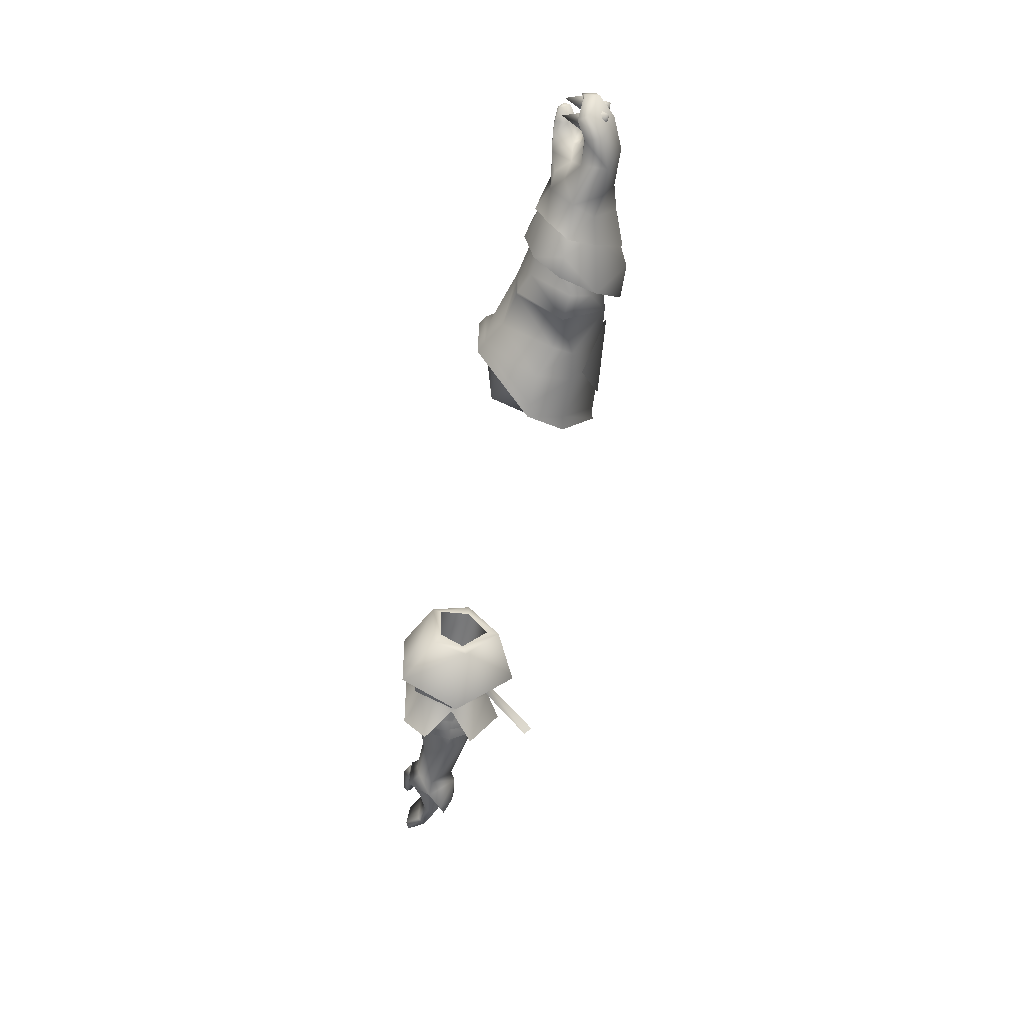
<metadata>
{"format":"obj","ext":"obj","renderer":"f3d","projection":"perspective","resolution":1024,"background":"white","views":[{"elev":-56.3,"azim":78.0,"up":"+Z"}]}
</metadata>
<code>
g mesh00
v -45.58 16 -0.9416
v -39.78 18.47 -6.616
v -34.46 16.61 -3.654
v -39.78 18.47 -6.616
v -48.43 18.95 -8.416
v -39.85 23.1 -6.659
v -48.49 23.11 -8.113
v -45.26 27.53 -2.18
v -50.8 17.75 -12.24
v -45.39 22.3 -9.138
v -45.13 15.74 -6.591
v -45.17 22.68 4.514
v -44.66 15.12 2.397
v -39.65 14.7 2.327
v -50.33 33.06 -2.47
v -45.12 29.82 -2.039
v -50.7 27.33 -11.49
v -45.39 22.3 -9.138
v -50.33 33.06 -2.47
v -50.48 27.51 6.779
v -45.12 29.82 -2.039
v -45.17 22.68 4.514
v -40.09 22.67 5.067
v -39.65 14.7 2.327
v -39.78 18.47 -6.616
v -45.58 16 -0.9416
v -48.43 18.95 -8.416
v -49.09 19.05 -8.409
v -48.49 23.11 -8.113
v -49.16 23.14 -8.1
v -45.26 27.53 -2.18
v -49.28 27.25 -5.32
v -49.35 28.53 -2.346
v -45.17 22.68 4.514
v -50.3 17.78 6.953
v -44.66 15.12 2.397
v -49.97 12.88 3.878
v -45.13 15.74 -6.591
v -50.53 13.19 -8.598
v -50.8 17.75 -12.24
v -45.58 16 -0.9416
v -35.3 17.58 1.669
v -49.35 28.53 -2.346
v -49.41 27.49 0.04548
v -45.26 27.53 -2.18
v -49.13 22.18 2.832
v -41.35 21.3 3.212
v -45.58 16 -0.9416
v -35.3 17.58 1.669
f 1 2 3
f 4 5 6
f 6 5 7
f 6 7 8
f 9 10 11
f 12 13 14
f 15 16 17
f 17 16 18
f 19 20 21
f 21 20 22
f 21 22 23
f 23 22 24
f 25 26 27
f 27 26 28
f 27 28 29
f 29 28 30
f 29 30 31
f 31 30 32
f 31 32 33
f 34 35 36
f 36 35 37
f 36 37 38
f 38 37 39
f 38 39 40
f 41 3 42
f 43 44 45
f 45 44 46
f 45 46 47
f 47 46 48
f 47 48 49
v -71.33 22.87 2.182
v -73.42 18.06 3.888
v -71.55 18.62 -0.009996
v -68.39 19.42 -4.405
v -71.13 17.64 -4.755
v -71.26 22.3 -7.183
v -74.19 26.06 4.061
v -74.65 27.52 0.8902
v -77.64 26.9 2.569
v -79.05 27.49 -1.124
v -71.26 22.3 -7.183
v -74.51 25.31 -7.235
v -70.58 27.57 -1.88
v -74.7 27.79 -3.924
v -74.67 28.17 -1.516
v -71.66 26.92 -2.171
v -71.97 22.36 -6.722
v -77.58 24.49 -5.654
v -77.58 24.49 -5.654
v -79.03 26.43 -0.4633
v -71.66 26.92 -2.171
v -78.36 25.3 3.853
v -71.33 22.87 2.182
v -74.14 22.84 5.485
v -68.31 22.21 -6.357
v -71.26 22.3 -7.183
v -70.58 27.57 -1.88
v -68.31 22.21 -6.357
v -68.39 19.42 -4.405
v -74.19 26.06 4.061
v -71.33 22.87 2.182
v -70.48 22.88 3.732
v -71.55 18.62 -0.009996
v -70.6 17.93 1.506
v -73.42 18.06 3.888
v -71.33 22.87 2.182
v -74.14 22.84 5.485
v -77.76 26.6 -4.967
v -74.65 27.52 0.8902
v -74.19 26.06 4.061
v -70.48 22.88 3.732
v -70.6 17.93 1.506
v -71.55 18.62 -0.009996
v -70.87 17.78 -1.624
v -71.78 18.48 -4.08
v -71.13 17.64 -4.755
v -71.97 22.36 -6.722
v -71.26 22.3 -7.183
v -74.51 25.31 -7.235
v -73.42 18.06 3.888
v -77.33 18.14 3.131
v -71.55 18.62 -0.009996
v -75.77 21.43 -0.2809
v -71.78 18.48 -4.08
v -72.76 20.43 -5.913
v -71.97 22.36 -6.722
v -77.27 22.46 -5.365
v -77.58 24.49 -5.654
v -71.13 17.64 -4.755
v -68.39 19.42 -4.405
v -70.87 17.78 -1.624
v -68.27 18.85 -2.031
v -70.6 17.93 1.506
v -68.15 19.38 0.4938
v -70.48 22.88 3.732
v -67.67 22.51 2.408
v -68 26.38 -2.167
v -68.31 22.21 -6.357
f 50 51 52
f 53 54 55
f 56 57 58
f 58 57 59
f 60 61 62
f 62 61 63
f 62 63 64
f 65 66 67
f 68 69 70
f 70 69 71
f 70 71 72
f 72 71 73
f 74 75 76
f 55 77 78
f 79 80 81
f 81 80 82
f 81 82 83
f 84 85 86
f 61 87 63
f 63 87 59
f 63 59 64
f 64 59 88
f 64 88 62
f 62 88 89
f 62 89 90
f 91 92 93
f 93 92 94
f 93 94 95
f 95 94 96
f 95 96 97
f 97 96 98
f 99 100 101
f 101 100 102
f 101 102 103
f 103 102 104
f 103 104 105
f 105 104 106
f 105 106 107
f 108 109 110
f 110 109 111
f 110 111 112
f 112 111 113
f 112 113 114
f 114 113 115
f 114 115 76
f 76 115 116
f 76 116 117
v -49.09 19.05 -8.409
v -55.37 17.83 -5.652
v -55.52 23.28 -8.603
v -60.62 19.41 0.7237
v -60.69 18.89 -1.971
v -55.35 17 -2.233
v -68.31 22.21 -6.357
v -60.76 19.24 -5.148
v -68.39 19.42 -4.405
v -68.27 18.85 -2.031
v -67.67 22.51 2.408
v -61.05 22.42 2.314
v -49.32 16.33 -2.368
v -49.09 19.05 -8.409
v -45.58 16 -0.9416
v -45.58 16 -0.9416
v -49.13 22.18 2.832
v -49.32 16.33 -2.368
v -49.32 16.33 -2.368
v -68.15 19.38 0.4938
v -55.35 17 -2.233
v -55.32 17.8 0.9032
v -53.93 22.34 3.518
v -57.06 27.37 0.8627
v -68 26.38 -2.167
v -49.41 27.49 0.04548
v -49.35 28.53 -2.346
v -56.79 28.2 -2.42
v -49.28 27.25 -5.32
v -56.52 26.88 -6.125
v -49.16 23.14 -8.1
v -55.52 23.28 -8.603
v -68.31 22.21 -6.357
f 118 119 120
f 121 122 123
f 124 125 126
f 126 125 127
f 128 121 129
f 130 131 132
f 133 134 135
f 119 118 136
f 128 137 121
f 121 137 127
f 121 127 122
f 122 127 125
f 122 125 138
f 123 139 121
f 121 139 140
f 121 140 129
f 129 140 141
f 129 141 128
f 128 141 142
f 143 144 145
f 145 144 146
f 145 146 147
f 147 146 148
f 147 148 149
f 149 148 131
f 124 120 125
f 125 120 119
f 125 119 138
f 138 119 136
f 138 136 139
f 139 136 134
f 139 134 140
f 140 134 143
f 140 143 141
f 141 143 145
f 141 145 142
f 142 145 147
f 142 147 150
f 150 147 149
v 74.89 16.77 1.343
v 76.98 20.04 1.855
v 77.12 16.38 3.019
v 72.42 28.44 -1.9
v 68.21 29.8 -2.5
v 67.86 27.83 3.305
v 69.84 17.48 -3.087
v 73.38 19.1 -6.223
v 73.13 17.55 -2.983
v 69.82 22.61 5.472
v 70.04 17.64 2.074
v 72.88 17.34 4.96
v 74.89 16.77 1.343
v 75.67 16.73 5.62
v 77.12 16.38 3.019
v 77.33 25.72 -7.936
v 71.78 26.27 -6.494
v 72.42 28.44 -1.9
v 65.32 21.44 7.557
v 69.82 22.61 5.472
v 67.86 27.83 3.305
v 71.12 26.51 2.701
v 72.42 28.44 -1.9
v 70.15 21.29 -9.039
v 64.93 21.55 -11.98
v 68.12 25.61 -7.697
v 76.98 20.04 1.855
v 74.89 16.77 1.343
v 75.22 20.08 -2.114
v 73.13 17.55 -2.983
v 73.38 19.1 -6.223
v 65.75 15.69 -3.207
v 65.69 16.86 2.859
v 65.55 17.83 -7.429
v 64.93 21.55 -11.98
v 70.15 21.29 -9.039
v 65.55 17.83 -7.429
v 69.84 17.48 -3.087
v 76.97 21.2 -7.567
v 68.21 29.8 -2.5
v 68.12 25.61 -7.697
v 71.78 26.27 -6.494
v 70.15 21.29 -9.039
v 77.33 25.72 -7.936
v 76.97 21.2 -7.567
v 72.88 17.34 4.96
v 72.9 20.84 6.711
v 69.82 22.61 5.472
v 73.31 23.73 6.299
v 71.12 26.51 2.701
v 78.23 26.7 4.213
v 79.03 28.05 -1.643
v 77.33 25.72 -7.936
v 74.89 16.77 1.343
v 70.04 17.64 2.074
v 69.82 22.61 5.472
v 65.32 21.44 7.557
v 66.99 18.44 1.158
v 60.08 17.04 -0.5168
v 67.44 18.24 -2.928
v 61.55 18.28 -5.58
v 67.28 21.72 -8.259
v 61.65 23.94 -8.984
v 68.8 25.48 -1.896
v 62.72 27.71 -2.23
v 68.01 21.97 3.281
v 58.54 21.98 6.195
v 66.99 18.44 1.158
v 60.08 17.04 -0.5168
f 151 152 153
f 154 155 156
f 157 158 159
f 160 161 162
f 162 161 163
f 162 163 164
f 164 163 165
f 166 167 168
f 169 170 171
f 171 170 172
f 171 172 173
f 174 175 176
f 177 178 179
f 179 178 180
f 179 180 181
f 182 157 183
f 184 185 186
f 182 187 188
f 188 187 186
f 188 186 158
f 158 186 189
f 190 173 191
f 191 173 192
f 191 192 193
f 193 192 194
f 193 194 195
f 196 197 198
f 198 197 199
f 198 199 200
f 200 199 201
f 200 201 168
f 168 201 202
f 168 202 203
f 159 204 157
f 157 204 205
f 157 205 183
f 183 205 206
f 183 206 207
f 208 209 210
f 210 209 211
f 210 211 212
f 212 211 213
f 212 213 214
f 214 213 215
f 214 215 216
f 216 215 217
f 216 217 218
f 218 217 219
v 45.33 19.42 9.52
v 40.3 20.29 11.61
v 41.32 14.47 3.732
v 40.84 12.54 -0.8802
v 50.69 15.76 1.315
v 41.32 14.47 3.732
v 49.56 24.04 -11.53
v 44.07 23.5 -12.24
v 42.81 27.47 -10.67
v 48.95 32.33 -3.362
v 41.54 33.41 -2.946
v 48.46 26.99 5.253
v 41.32 14.47 3.732
v 50.69 15.76 1.315
v 45.33 19.42 9.52
v 50.95 20.07 7.81
v 40.3 20.29 11.61
v 45.33 19.42 9.52
v 42.94 27.58 5.792
v 41.54 33.41 -2.946
v 50.69 15.76 1.315
v 40.84 12.54 -0.8802
v 44.02 14.39 -7.091
v 39.92 11.93 -7.358
v 38.89 21.54 -14.34
v 50.17 15.66 -6.278
v 50.95 20.07 7.81
v 53.05 26.27 4.609
v 48.46 26.99 5.253
v 55.44 30.63 -2.991
v 48.95 32.33 -3.362
v 53.1 28.65 -7.219
v 50 24.06 -12.45
v 50.61 15.76 -6.271
v 50 24.06 -12.45
v 48.95 32.33 -3.362
v 41.54 33.41 -2.946
v 53.1 28.65 -7.219
v 54.54 24.32 -11.8
v 54.48 17.36 -6.309
v 50.61 15.76 -6.271
v 50.69 15.76 1.315
v 50.17 15.66 -6.278
v 44.02 14.39 -7.091
v 44.07 23.5 -12.24
v 42.81 27.47 -10.67
v 37.75 28.38 -10.97
v 41.54 33.41 -2.946
f 220 221 222
f 223 224 225
f 226 227 228
f 229 230 231
f 232 233 234
f 234 233 235
f 234 235 231
f 236 237 238
f 238 237 231
f 238 231 239
f 240 241 242
f 242 241 243
f 242 243 244
f 227 226 245
f 246 247 248
f 248 247 249
f 248 249 250
f 250 249 251
f 250 251 252
f 253 245 254
f 254 245 226
f 254 226 255
f 255 226 228
f 255 228 256
f 257 258 252
f 252 258 259
f 252 259 260
f 260 259 261
f 260 261 262
f 262 261 263
f 262 263 264
f 264 263 244
f 264 244 265
f 265 244 266
f 265 266 267
v 63.6 26.93 -8.787
v 68.12 25.61 -7.697
v 64.93 21.55 -11.98
v 66.91 18.55 -6.321
v 62.17 21.36 -13.19
v 66.82 21.55 -10.54
v 66.82 21.55 -10.54
v 62.17 21.36 -13.19
v 64.83 26.67 -8.141
v 59.02 21.31 8.795
v 62.31 21.39 8.639
v 55.52 30.1 5.542
v 58.45 21.43 -13.64
v 59.12 16.78 -8.821
v 59.02 21.31 8.795
v 60.03 16.45 4.702
v 62.31 21.39 8.639
v 66.51 17.61 2.258
v 66.24 21.44 6.776
v 61.55 18.28 -5.58
v 60.08 17.04 -0.5168
v 50.69 15.76 1.315
v 62.72 27.71 -2.23
v 53.05 26.27 4.609
v 58.54 21.98 6.195
v 50.95 20.07 7.81
v 60.08 17.04 -0.5168
v 50.69 15.76 1.315
v 65.32 21.44 7.557
v 67.86 27.83 3.305
v 63.59 29.57 4.063
v 68.21 29.8 -2.5
v 61.87 32.46 -3.101
v 65.06 28.48 3.597
v 63.52 31.26 -3.101
v 58.29 34.09 -3.253
v 55.33 28.9 -10.62
v 58.45 21.43 -13.64
v 66.77 16.57 -3.207
v 59.3 15.14 -1.354
v 66.51 17.61 2.258
v 52.06 34.46 -3.48
v 66.24 21.44 6.776
v 54.48 17.36 -6.309
v 54.54 24.32 -11.8
v 61.65 23.94 -8.984
v 53.1 28.65 -7.219
v 55.44 30.63 -2.991
f 268 269 270
f 271 272 273
f 274 275 276
f 277 278 279
f 280 272 281
f 282 283 284
f 284 283 285
f 284 285 286
f 287 288 289
f 290 291 292
f 292 291 293
f 292 293 294
f 294 293 295
f 296 297 298
f 298 297 299
f 269 268 299
f 299 268 300
f 299 300 298
f 301 302 303
f 303 302 276
f 303 276 304
f 304 276 275
f 304 275 305
f 272 271 281
f 281 271 306
f 281 306 307
f 307 306 308
f 307 308 283
f 304 309 303
f 303 309 279
f 303 279 301
f 301 279 278
f 301 278 310
f 289 311 287
f 287 311 312
f 287 312 313
f 313 312 314
f 313 314 290
f 290 314 315
f 290 315 291
v -28.96 22.45 3.128
v -41.35 21.3 3.212
v -35.3 17.58 1.669
v -34.46 16.61 -3.654
v -28.75 16.62 2.068
v -35.3 17.58 1.669
v -28.75 16.62 2.068
v -35.03 26.59 -1.712
v -29 26.28 -2.079
v -28.96 21.37 -7.974
v -40.18 22.29 -9.429
v -45.39 22.3 -9.138
v -40.15 29.37 -1.824
v -45.12 29.82 -2.039
v -40.09 22.67 5.067
v -39.65 14.7 2.327
v -44.66 15.12 2.397
v -40.07 15.02 -6.449
v -45.13 15.74 -6.591
v -40.18 22.29 -9.429
v -45.39 22.3 -9.138
v -28.74 22.39 5.19
v -28.96 22.45 3.128
v -28.9 28.8 -2
v -29 26.29 -2.079
v -39.65 10.88 -8.598
v -40.21 22.33 -14.47
v -28.72 22.06 -10.72
v -39.45 33.96 -2.47
v -28.9 28.8 -2
v -39.86 17.91 8.929
v -29.06 14.78 2.769
v -34.31 19.39 7.953
v -28.74 22.39 5.19
v -33.49 22.67 7.807
v -33.49 22.67 7.807
v -34.73 25.99 7.16
v -39.6 29.15 7.667
v -39.45 33.96 -2.47
v -28.75 16.84 -5.622
v -39.78 18.47 -6.616
v -39.85 23.1 -6.659
v -45.26 27.53 -2.18
v -28.96 22.45 3.128
v -28.75 16.62 2.068
v -28.75 16.84 -5.622
v -29.03 15.57 -8.118
v -28.96 21.37 -7.974
v -39.08 10.56 3.878
v -29 26.29 -2.079
v -36.54 22.27 -9.002
v -36.57 16.12 -6.526
v -36.73 16.89 2.291
v -36.55 22.66 4.76
v -36.75 28.23 -1.608
v -36.54 22.27 -9.002
f 316 317 318
f 319 320 321
f 318 322 316
f 317 316 323
f 323 316 324
f 323 324 325
f 326 327 328
f 328 327 329
f 328 329 330
f 331 332 333
f 333 332 334
f 333 334 335
f 335 334 336
f 337 338 339
f 339 338 340
f 341 342 343
f 343 342 344
f 343 344 345
f 346 347 348
f 348 347 349
f 348 349 350
f 351 337 352
f 352 337 339
f 352 339 353
f 353 339 354
f 320 319 355
f 355 319 356
f 355 356 325
f 325 356 357
f 325 357 323
f 323 357 358
f 323 358 317
f 359 349 360
f 360 349 347
f 360 347 361
f 361 347 362
f 361 362 363
f 346 364 347
f 347 364 341
f 347 341 362
f 362 341 343
f 362 343 363
f 363 343 345
f 363 345 365
f 335 366 333
f 333 366 367
f 333 367 331
f 331 367 368
f 331 368 330
f 330 368 369
f 330 369 328
f 328 369 370
f 328 370 326
f 326 370 371
v -81.53 19.06 5.911
v -76.43 21.5 4.657
v -81.6 19.58 4.984
v -81.55 18.61 4.265
v -76.16 16.91 4.516
v -81.48 17.97 4.944
v -73.42 18.06 3.888
v -77.33 18.14 3.131
v -75.77 21.43 -0.2809
v -77.27 22.46 -5.365
v -72.76 20.43 -5.913
v -77.58 24.49 -5.654
v -81.87 22.95 -5.058
v -80.82 21.55 -4.794
v -84.7 19.96 -4.26
v -79.03 26.43 -0.4633
v -77.58 24.49 -5.654
v -81.87 22.95 -5.058
v -81.48 17.97 4.944
v -76.16 16.91 4.516
v -83.56 23.31 3.116
v -86.07 20.8 2.557
v -85.15 20.11 3.131
v -81.48 17.97 4.944
v -81.53 19.06 5.911
v -81.6 19.58 4.984
v -76.43 21.5 4.657
v -82.54 21.87 3.839
v -85.15 20.11 3.131
v -83.32 19.21 -4.028
v -86.07 20.8 2.557
v -84.7 19.96 -4.26
v -76.59 18.98 6.081
v -74.14 22.84 5.485
v -73.42 18.06 3.888
v -84.7 19.96 -4.26
v -78.36 25.3 3.853
v -82.54 21.87 3.839
v -79.01 23.18 4.23
v -76.43 21.5 4.657
v -74.14 22.84 5.485
v -79.01 23.18 4.23
f 372 373 374
f 375 376 377
f 378 376 379
f 380 381 382
f 383 381 384
f 384 381 385
f 384 385 386
f 387 388 389
f 372 390 391
f 392 393 394
f 395 396 375
f 375 396 397
f 375 397 398
f 399 400 401
f 401 400 402
f 401 402 403
f 373 404 405
f 405 404 406
f 373 372 404
f 404 372 391
f 404 391 406
f 407 393 389
f 389 393 392
f 389 392 387
f 387 392 408
f 394 409 392
f 392 409 410
f 392 410 408
f 408 410 411
f 408 411 412
f 376 375 379
f 379 375 398
f 379 398 380
f 380 398 413
f 380 413 381
f 381 413 399
f 381 399 385
f 385 399 401
f 385 401 386
v 85.33 20.44 -4.497
v 83.39 16.45 -3.356
v 82.23 20.41 -5.835
v 72.9 20.84 6.711
v 72.88 17.34 4.96
v 75.86 18.03 7.144
v 78.73 16.33 5.819
v 81.51 16.36 5.607
v 81.68 17.09 6.502
v 82.35 17.23 5.829
v 82.03 17.91 6.634
v 84.9 16.74 1.16
v 83.64 21.08 2.879
v 83.56 20.8 -0.5078
v 83.56 20.8 -0.5078
v 86.53 21.03 1.109
v 83.64 21.08 2.879
v 85.74 23.55 1.176
v 86.16 23.27 0.3089
v 86 24.57 0.4023
v 85.84 23.68 -0.5473
v 85.11 24.36 -0.5373
v 85.11 24.36 -0.5373
v 84.69 24.63 0.3294
v 85.01 24.23 1.186
v 85.74 23.55 1.176
v 82.59 20.89 -2.553
v 82.23 20.41 -5.835
v 82.59 20.89 -2.553
v 84.73 23.25 -5.203
v 84.31 24.03 -4.735
v 85.62 24.03 -4.642
v 84.63 24.29 -3.824
v 85.36 23.78 -3.38
v 85.36 23.78 -3.38
v 85.78 23 -3.847
v 85.46 22.73 -4.758
v 84.73 23.25 -5.203
v 73.31 23.73 6.299
v 76.18 20.47 7.619
v 79.37 19.4 7.436
v 78.92 17.31 7.152
v 77.33 25.72 -7.936
v 79.03 28.05 -1.643
v 82.33 23.87 -7.173
v 84.55 25.43 -1.817
v 84.95 20.78 -5.444
v 87.67 22.12 -1.798
v 82.11 21.1 -1.32
v 85.09 19.9 -1.284
v 85.68 19.56 2.879
v 78.26 21.97 -0.4888
v 76.97 21.2 -7.567
v 75.22 20.08 -2.114
v 73.38 19.1 -6.223
v 81.78 16.77 4.697
v 79.43 16.27 4.045
v 79.43 18.63 4.442
v 77.12 16.38 3.019
v 76.98 20.04 1.855
v 81.11 20.9 -6.836
v 84.03 18.95 -5.858
v 87.17 19.61 -1.512
v 79.21 22.53 4.686
v 78 22.35 5.009
v 77.38 21.05 0.8687
v 77.75 21.87 5.277
v 78.72 20.99 5.686
v 79.88 20.11 5.803
v 82.32 18.47 5.658
v 83.12 21.29 4.195
v 76.97 21.2 -7.567
v 81.11 20.9 -6.836
v 84.03 18.95 -5.858
v 87.17 19.61 -1.512
v 86.64 21.69 1.92
v 84.31 24.3 3.272
v 78.23 26.7 4.213
v 82.32 18.47 5.658
v 79.88 20.11 5.803
v 78.72 20.99 5.686
v 77.75 21.87 5.277
v 78 22.35 5.009
v 79.21 22.53 4.686
v 83.12 21.29 4.195
v 85.68 19.56 2.879
v 75.67 16.73 5.62
v 81.78 16.77 4.697
v 79.43 16.27 4.045
v 77.12 16.38 3.019
f 414 415 416
f 417 418 419
f 420 421 422
f 422 421 423
f 422 423 424
f 425 426 427
f 428 429 425
f 425 429 430
f 431 432 433
f 433 432 434
f 433 434 435
f 436 437 433
f 433 437 438
f 433 438 439
f 415 440 441
f 415 414 442
f 443 444 445
f 445 444 446
f 445 446 447
f 448 449 445
f 445 449 450
f 445 450 451
f 452 417 453
f 453 417 419
f 453 419 454
f 454 419 455
f 456 457 458
f 458 457 459
f 458 459 460
f 460 459 461
f 462 463 464
f 462 465 466
f 466 465 467
f 466 467 468
f 469 470 471
f 471 470 472
f 471 472 473
f 466 474 462
f 462 474 475
f 462 475 463
f 463 475 476
f 463 476 464
f 477 478 479
f 479 478 480
f 479 480 473
f 473 480 481
f 473 481 471
f 471 481 482
f 471 482 469
f 469 482 483
f 473 467 479
f 479 467 465
f 479 465 477
f 477 465 462
f 477 462 484
f 484 462 464
f 485 456 486
f 486 456 458
f 486 458 487
f 487 458 460
f 487 460 488
f 488 460 461
f 488 461 489
f 489 461 459
f 489 459 490
f 490 459 457
f 490 457 491
f 492 493 454
f 454 493 494
f 454 494 453
f 453 494 495
f 453 495 452
f 452 495 496
f 452 496 491
f 491 496 497
f 491 497 490
f 490 497 498
f 490 498 489
f 489 498 499
f 489 499 488
f 418 500 419
f 419 500 420
f 419 420 455
f 455 420 422
f 455 422 454
f 454 422 424
f 454 424 492
f 492 424 423
f 492 423 501
f 501 423 421
f 501 421 502
f 502 421 420
f 502 420 503
f 503 420 500
v 33.85 21.63 -16
v 38.89 21.54 -14.34
v 39.92 11.93 -7.358
v 40.3 20.29 11.61
v 35.25 20.04 13.36
v 38.84 12.12 4.904
v 28.98 22.51 3.288
v 29.21 29.07 -2.005
v 29.31 26.54 -2.086
v 28.98 21.39 -8.17
v 29.31 26.54 -2.086
v 29.21 29.07 -2.005
v 36.61 34.21 -3.072
v 37.75 28.38 -10.97
v 29.03 22.1 -11
v 38.89 21.54 -14.34
v 29.34 15.41 -8.319
v 36.61 34.21 -3.072
v 38.03 28.25 6.8
v 29.04 22.44 5.416
v 40.3 20.29 11.61
v 40.3 20.29 11.61
v 29.37 14.59 2.918
v 41.32 14.47 3.732
v 38.84 12.12 4.904
v 40.84 12.54 -0.8802
v 41.32 14.47 3.732
v 44.02 14.39 -7.091
v 40.84 12.54 -0.8802
v 41.32 14.47 3.732
v 31.54 21.62 -16.38
v 27.65 29.13 -11.95
v 30.04 28.59 -11.52
v 25.48 35.73 -2.131
v 27.96 35.09 -2.444
v 28.49 29.49 8.5
v 30.96 28.75 8.246
v 32.94 19.9 13.96
v 35.25 20.04 13.36
v 36.85 11.3 5.484
v 38.84 12.12 4.904
v 33.85 21.63 -16
v 39.92 11.93 -7.358
v 37.93 11.06 -7.543
v 38.84 12.12 4.904
v 36.85 11.3 5.484
v 37.75 28.38 -10.97
v 30.04 28.59 -11.52
v 36.61 34.21 -3.072
v 27.96 35.09 -2.444
v 38.03 28.25 6.8
v 30.96 28.75 8.246
v 42.94 27.58 5.792
v 41.54 33.41 -2.946
v 28.77 16.49 2.195
v 28.77 16.72 -5.743
f 504 505 506
f 507 508 509
f 510 511 512
f 513 514 515
f 516 517 518
f 518 517 519
f 518 519 520
f 521 511 522
f 522 511 523
f 522 523 524
f 525 523 526
f 527 528 529
f 529 528 506
f 509 530 507
f 519 531 520
f 520 531 532
f 520 532 526
f 526 532 533
f 526 533 525
f 534 535 536
f 536 535 537
f 536 537 538
f 538 537 539
f 538 539 540
f 540 539 541
f 540 541 542
f 542 541 543
f 542 543 544
f 536 545 534
f 534 545 546
f 534 546 547
f 547 546 548
f 547 548 549
f 505 504 550
f 550 504 551
f 550 551 552
f 552 551 553
f 552 553 554
f 554 553 555
f 554 555 508
f 508 507 554
f 554 507 556
f 554 556 552
f 552 556 557
f 552 557 550
f 511 510 523
f 523 510 558
f 523 558 526
f 526 558 559
f 526 559 520
f 520 559 513
f 520 513 518
f 518 513 515
f 518 515 516
v -53.53 16.46 1.099
v -51.22 16.52 0.5203
v -51.06 22.22 3.772
v -50.72 23.33 -8.554
v -53.17 23.36 -9.016
v -52.96 28.79 -5.255
v -53.24 28.91 0.3059
v -51.01 28.85 0.3374
v -50.72 28.71 -5.138
v -51.01 28.85 0.3374
v -53.24 28.91 0.3059
v -53.41 22.27 4.128
v -51.24 16.4 -4.655
v -53.4 16.33 -5.644
v -51.1 17.37 -7.488
v -53.29 18.66 -7.787
v -50.79 21 -9.211
v -53.17 23.36 -9.016
v -50.72 23.33 -8.554
f 560 561 562
f 563 564 565
f 566 567 565
f 565 567 568
f 565 568 563
f 569 570 562
f 562 570 571
f 562 571 560
f 561 560 572
f 572 560 573
f 572 573 574
f 574 573 575
f 574 575 576
f 576 575 577
f 576 577 578
v -43.52 28.97 -1.026
v -51.52 36.89 1.711
v -52.04 35.56 3.157
v -36.73 16.89 2.291
v -34.66 16.47 2.17
v -34.43 22.5 4.775
v -34.76 28.42 -1.476
v -34.28 22.12 -9.118
v -36.75 28.23 -1.608
v -36.54 22.27 -9.002
v -36.57 16.12 -6.526
v -34.59 15.85 -6.763
v -36.73 16.89 2.291
v -34.66 16.47 2.17
v -36.57 16.12 -6.526
v -36.54 22.27 -9.002
v -34.59 15.85 -6.763
v -34.28 22.12 -9.118
v -34.76 28.42 -1.476
v -36.75 28.23 -1.608
v -36.55 22.66 4.76
v -43.53 28.91 -3.54
v -49.51 38.72 -7.671
v -43.5 30.61 -2.23
v -48.99 40.07 -6.117
v -43.51 14.36 2.248
v -43.55 14.12 -6.807
v -41.38 13.74 -7.056
v -41.38 22.37 6.134
v -41.36 30.09 -2.282
v -43.52 28.97 -1.026
v -43.48 22.42 5.643
v -41.38 14.09 1.975
v -43.57 21.89 -10.23
v -41.38 21.86 -10.75
v -43.55 14.12 -6.807
v -41.38 13.74 -7.056
v -43.57 21.89 -10.23
v -43.53 28.91 -3.54
v -41.38 21.86 -10.75
v -41.36 30.09 -2.282
v -41.36 30.09 -2.282
f 579 580 581
f 582 583 584
f 585 586 587
f 587 586 588
f 589 590 591
f 591 590 592
f 593 594 595
f 595 594 596
f 597 598 584
f 584 598 599
f 584 599 582
f 600 601 602
f 602 601 603
f 604 605 606
f 607 608 609
f 609 610 607
f 607 610 604
f 607 604 611
f 611 604 606
f 612 613 614
f 614 613 615
f 616 617 618
f 618 617 619
f 580 579 602
f 602 579 620
f 602 620 600
v 39.24 30.16 -10.22
v 31.59 35.17 -2.805
v 46.88 33.14 -3.003
v 39.56 30.91 4.162
f 621 622 623
f 623 622 624

</code>
